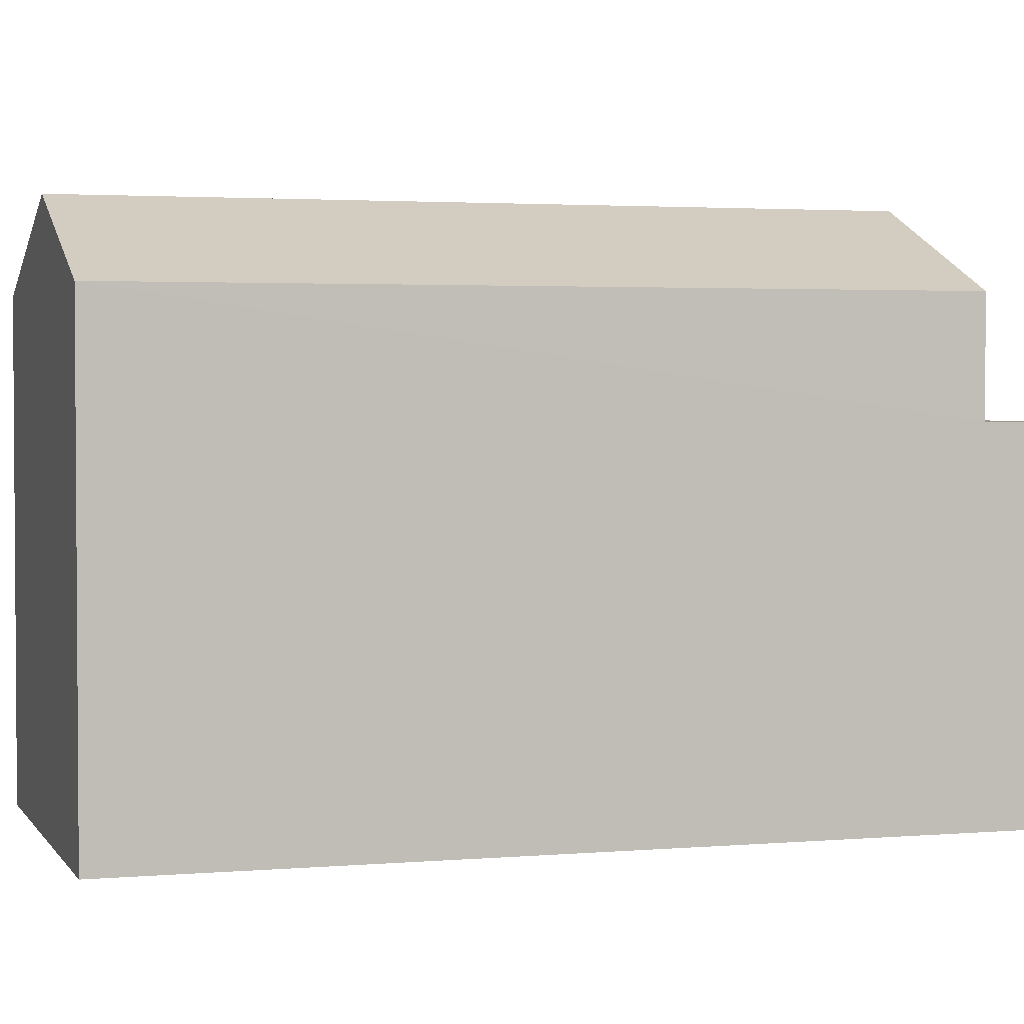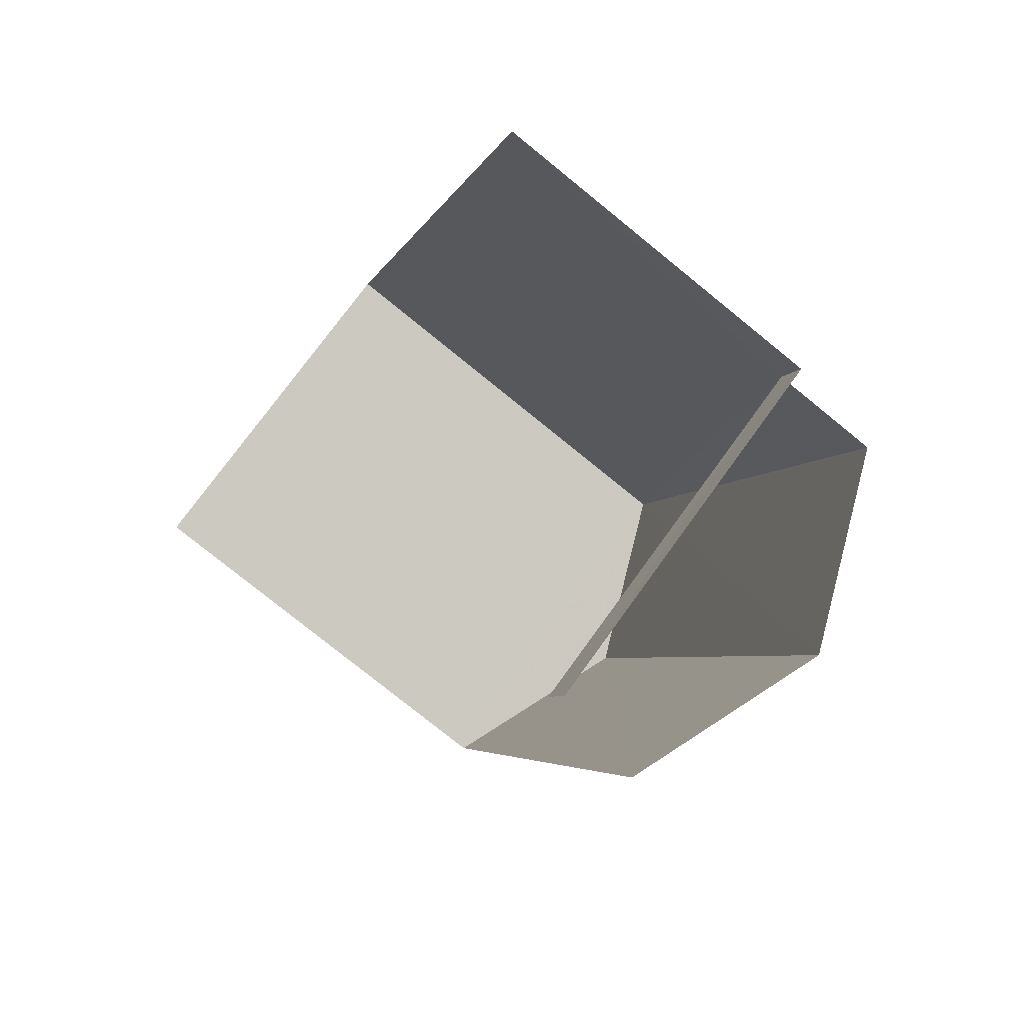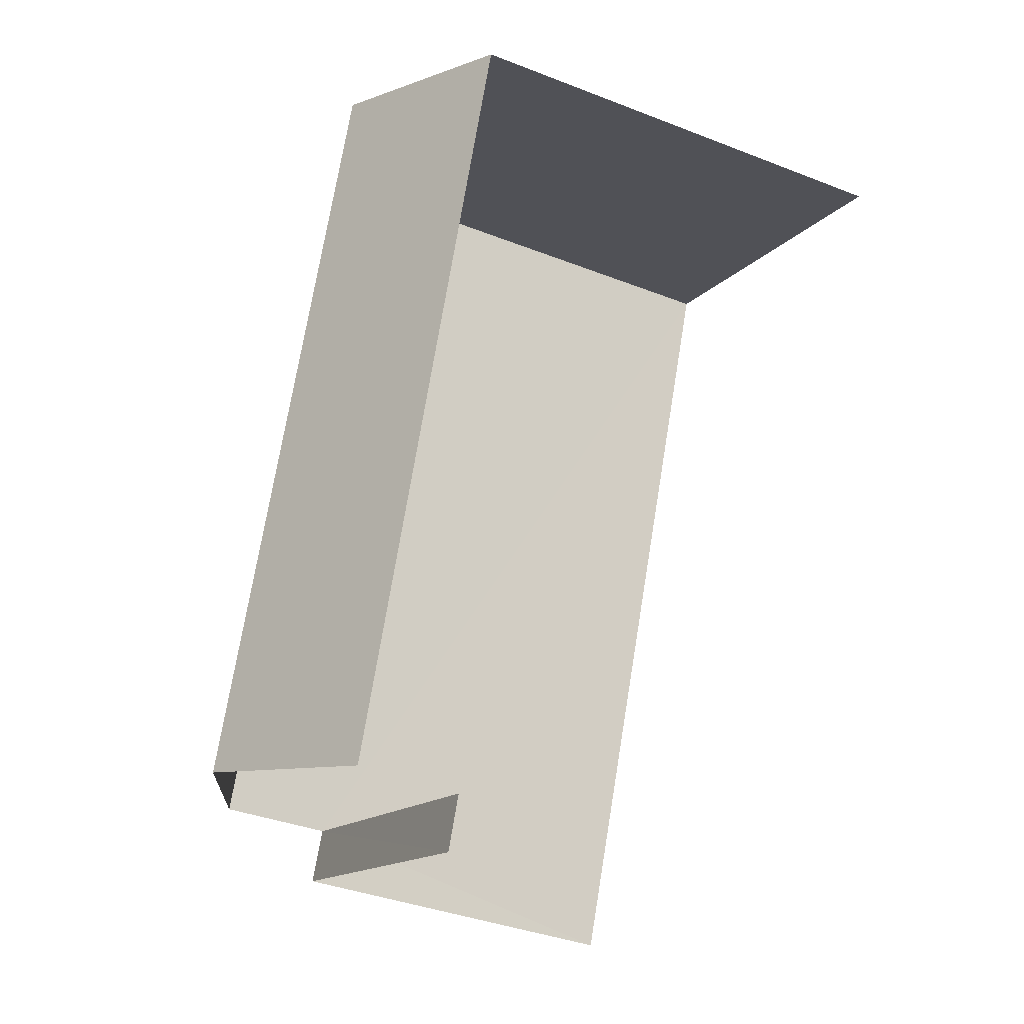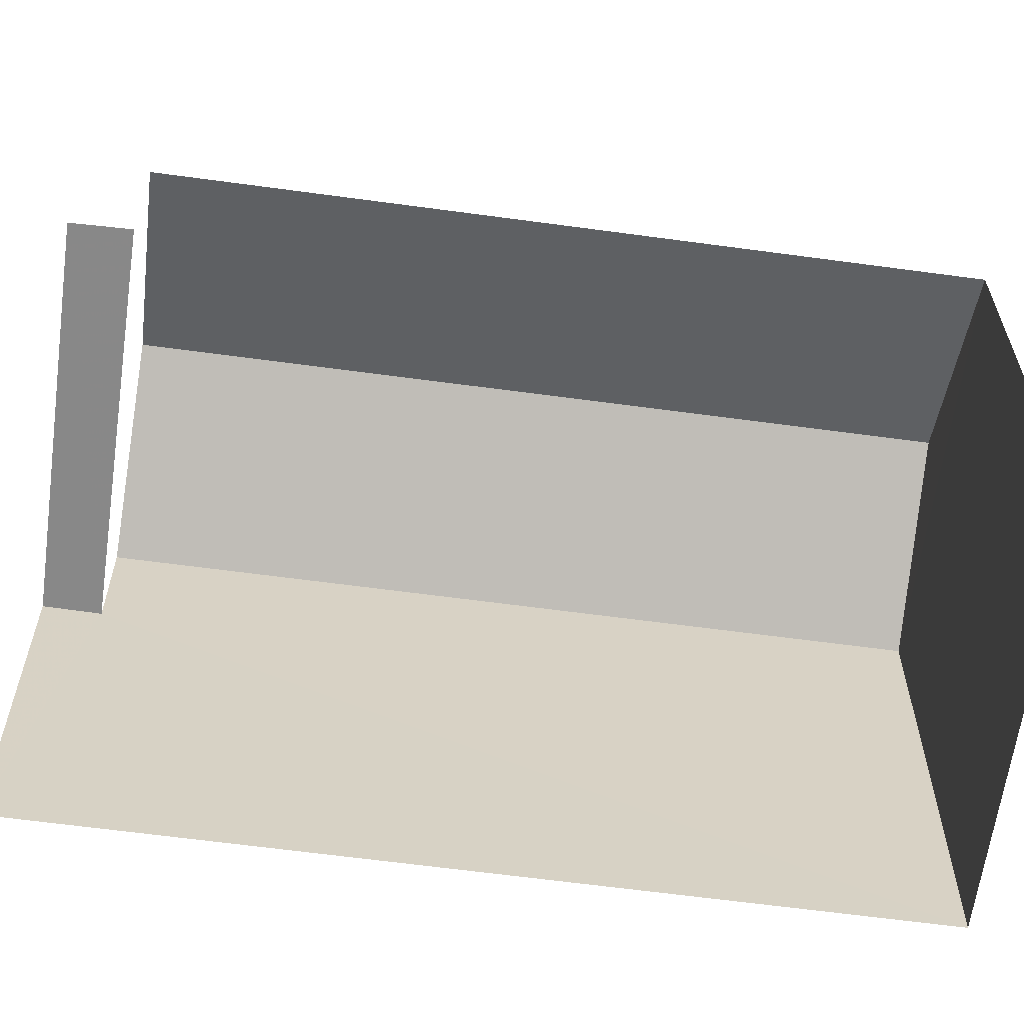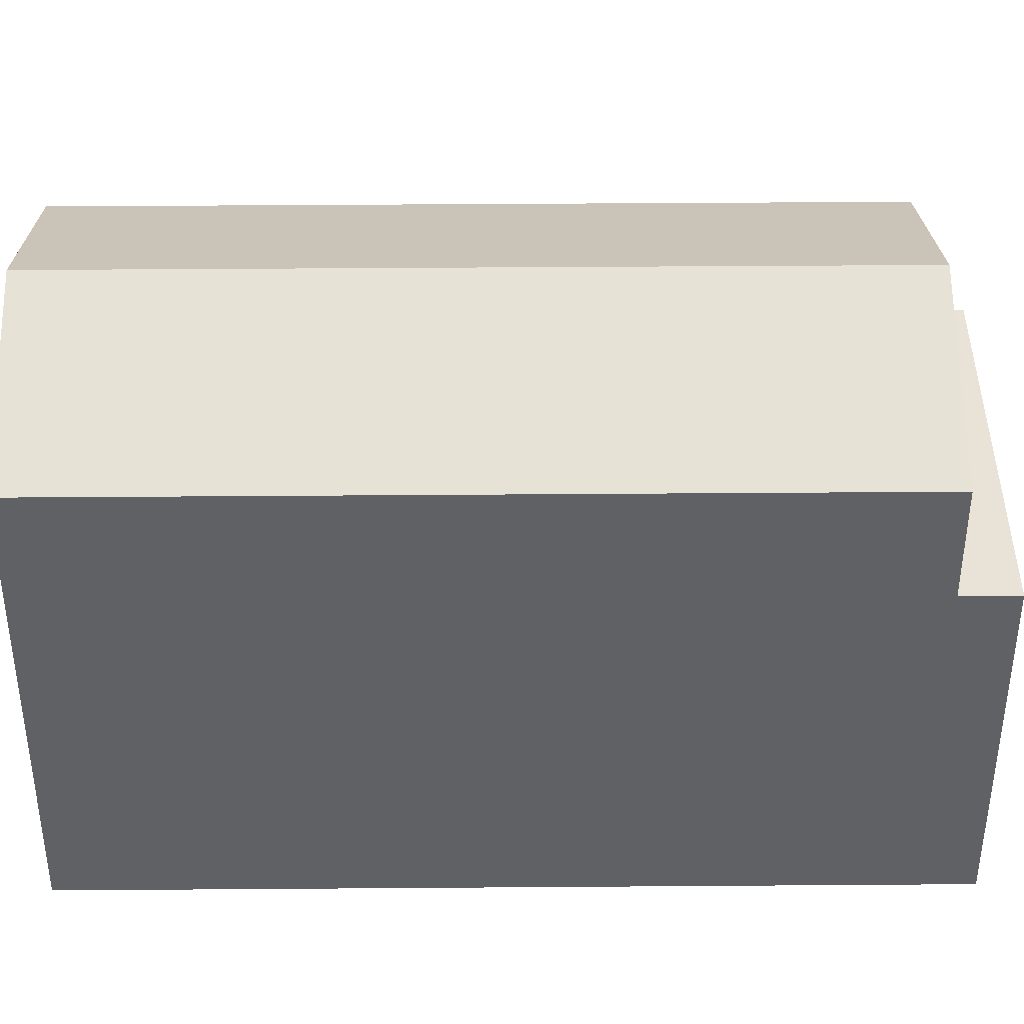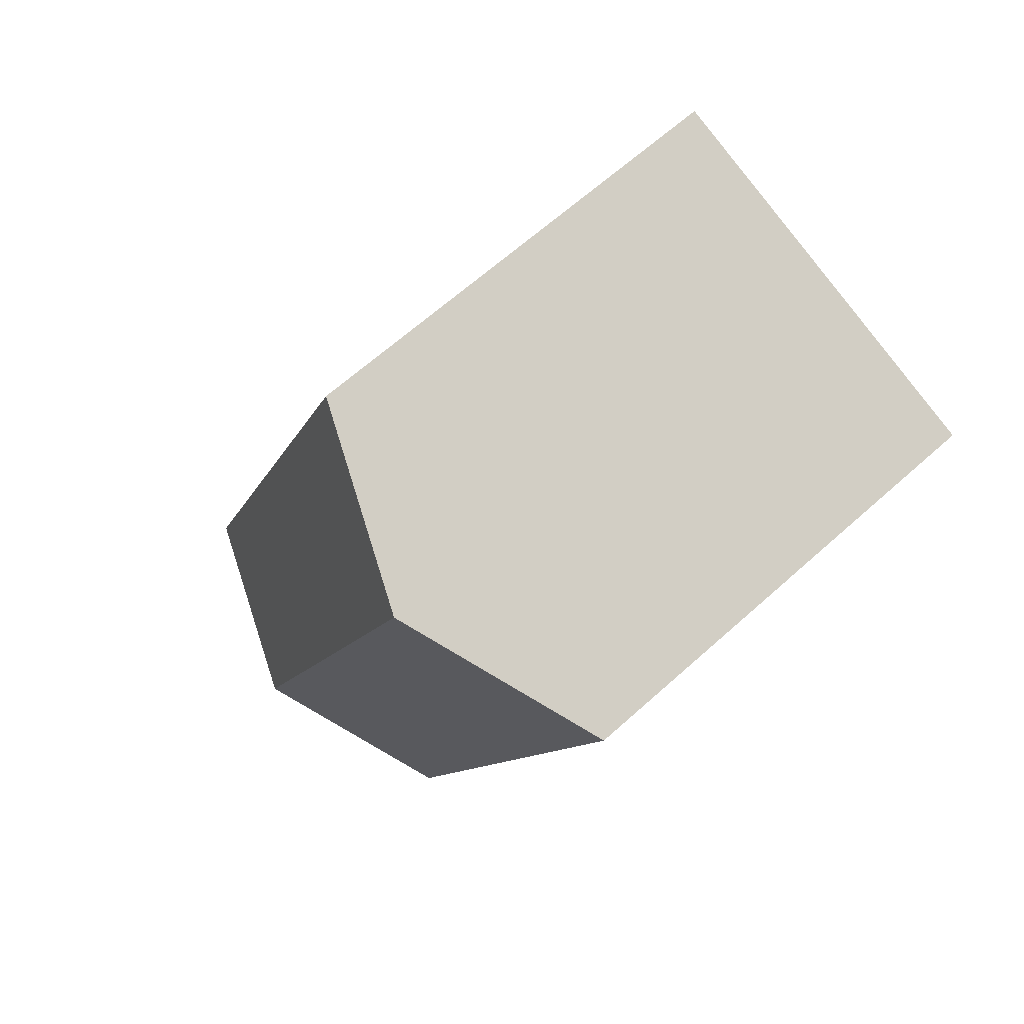
<metadata>
{"format":"obj","ext":"obj","renderer":"f3d","projection":"perspective","resolution":1024,"background":"white","views":[{"elev":2.6,"azim":-128.1,"up":"+Z"},{"elev":-77.4,"azim":-129.0,"up":"+Y"},{"elev":-37.5,"azim":63.4,"up":"+Y"},{"elev":-62.9,"azim":61.1,"up":"+Z"},{"elev":41.1,"azim":-111.6,"up":"+Z"},{"elev":64.6,"azim":47.8,"up":"+Y"}]}
</metadata>
<code>
v -2.246e+05 -1.282e+05 13.45
v -2.246e+05 -1.282e+05 13.45
v -2.246e+05 -1.282e+05 13.45
v -2.246e+05 -1.282e+05 13.45
v -2.246e+05 -1.282e+05 13.45
v -2.246e+05 -1.282e+05 13.45
v -2.246e+05 -1.282e+05 20.21
v -2.246e+05 -1.282e+05 20.21
v -2.246e+05 -1.282e+05 21.37
v -2.246e+05 -1.282e+05 21.37
v -2.246e+05 -1.282e+05 18.59
v -2.246e+05 -1.282e+05 18.59
v -2.246e+05 -1.282e+05 18.59
v -2.246e+05 -1.282e+05 18.59
v -2.246e+05 -1.282e+05 20.21
v -2.246e+05 -1.282e+05 20.21
f 1 2 3
f 3 2 4
f 4 2 5
f 2 6 5
f 2 1 14
f 10 11 14
f 16 11 10
f 14 1 7
f 10 14 7
f 8 1 3
f 8 7 1
f 14 13 6
f 2 14 6
f 13 5 6
f 13 12 5
f 7 8 9
f 10 7 9
f 11 12 13
f 14 11 13
f 15 16 10
f 9 15 10
f 16 15 11
f 15 4 11
f 11 5 12
f 11 4 5
f 3 4 8
f 8 15 9
f 8 4 15

</code>
